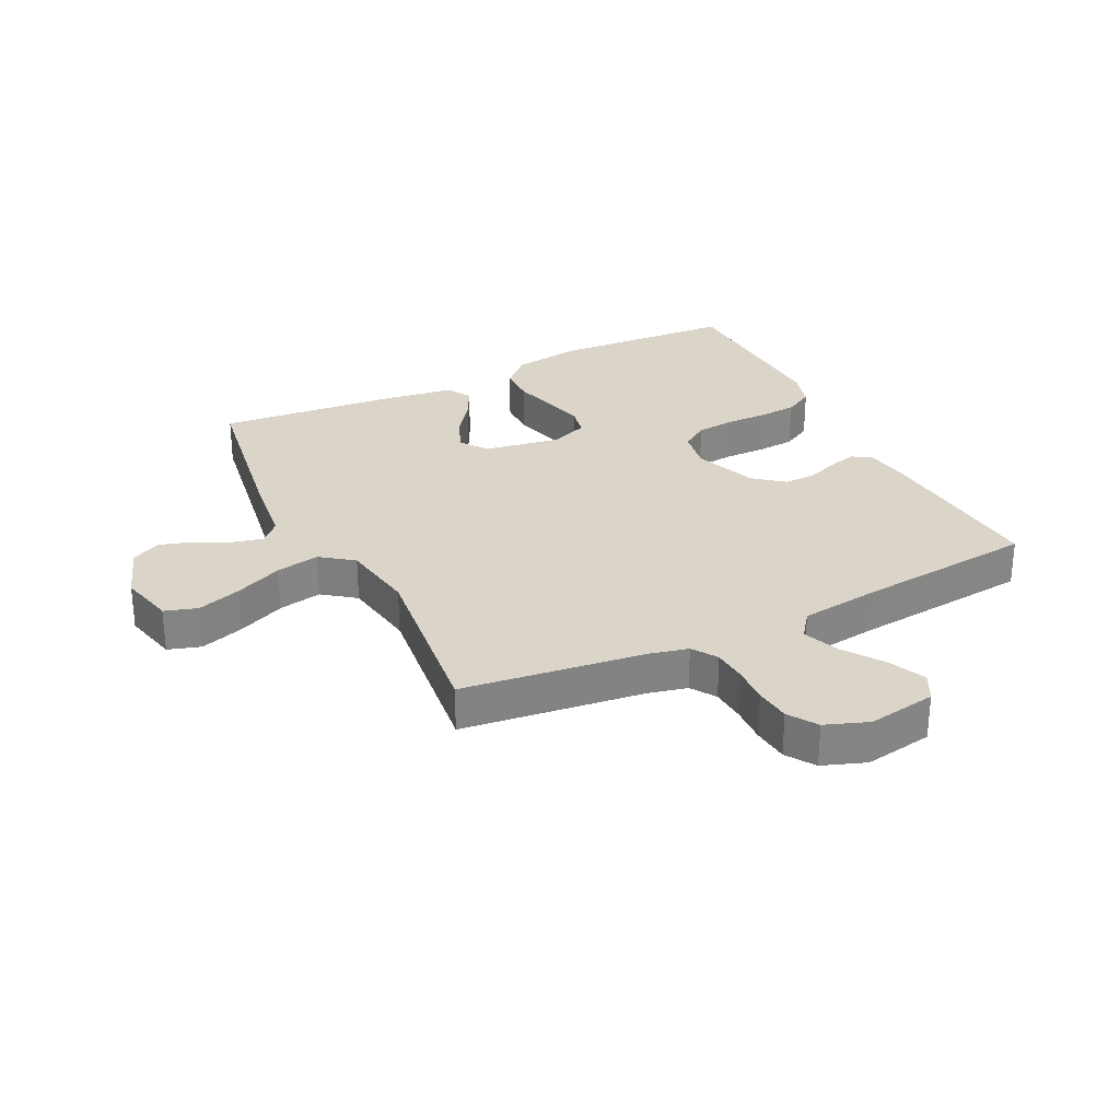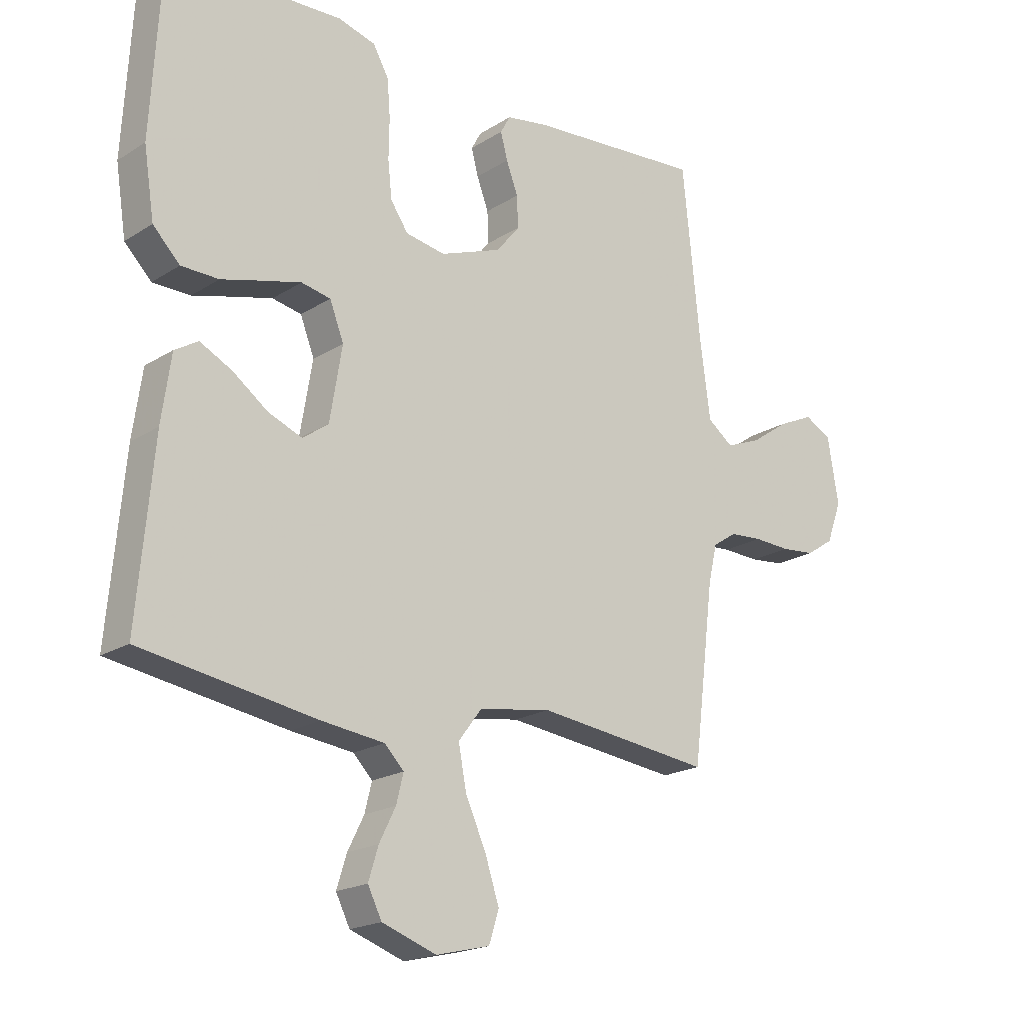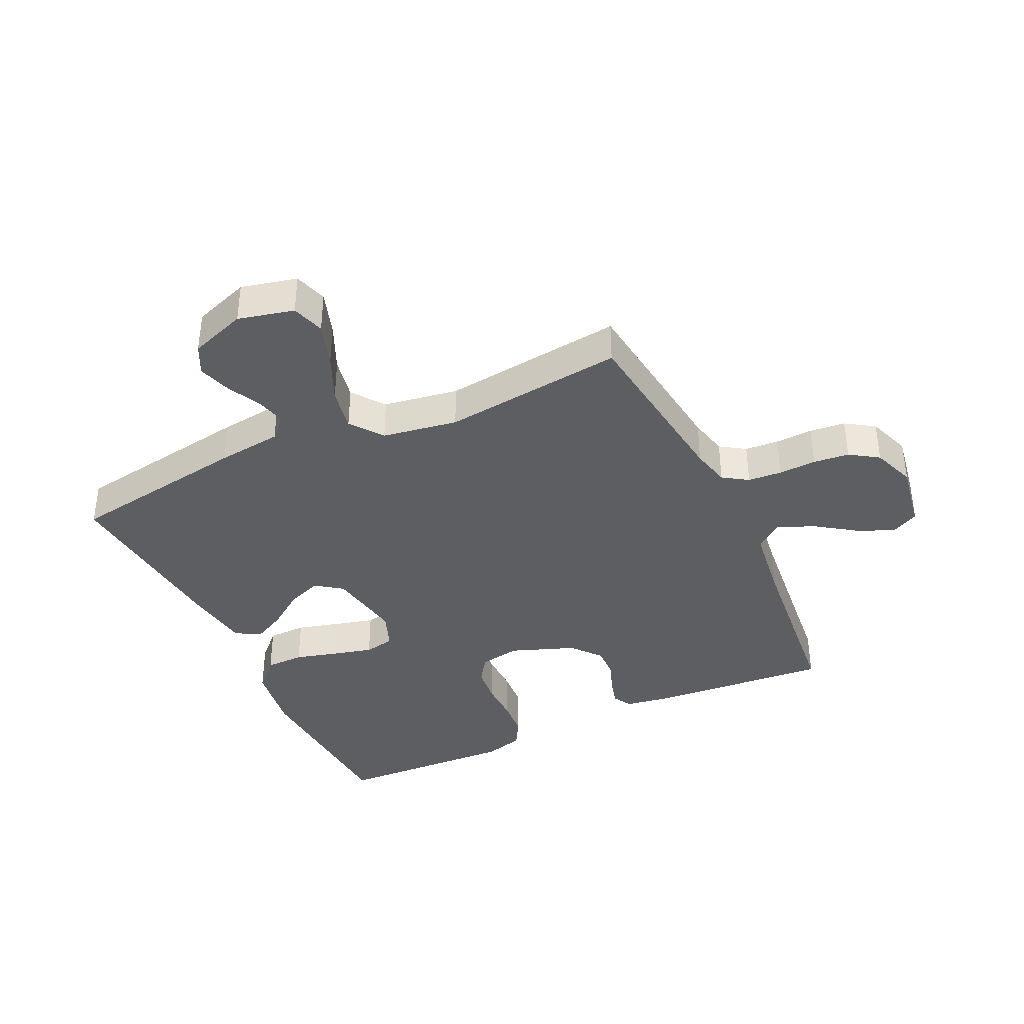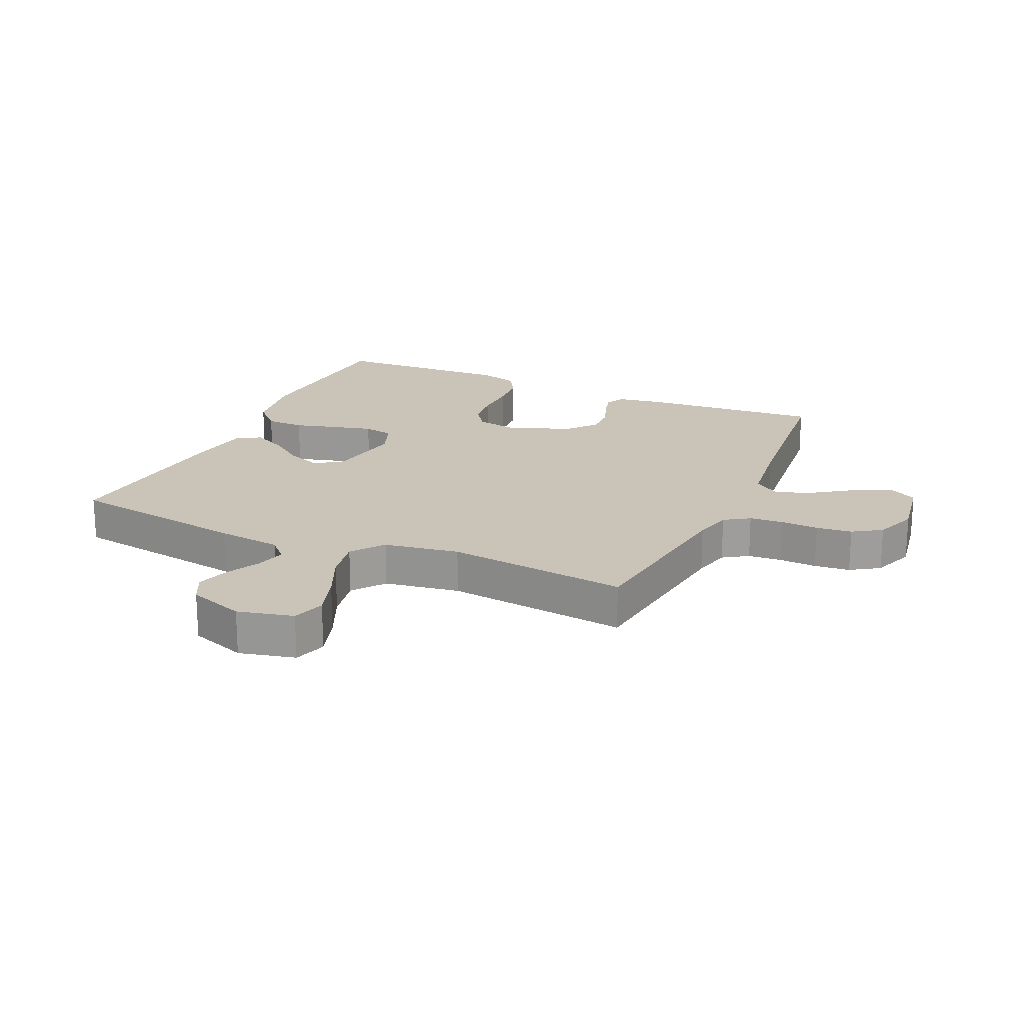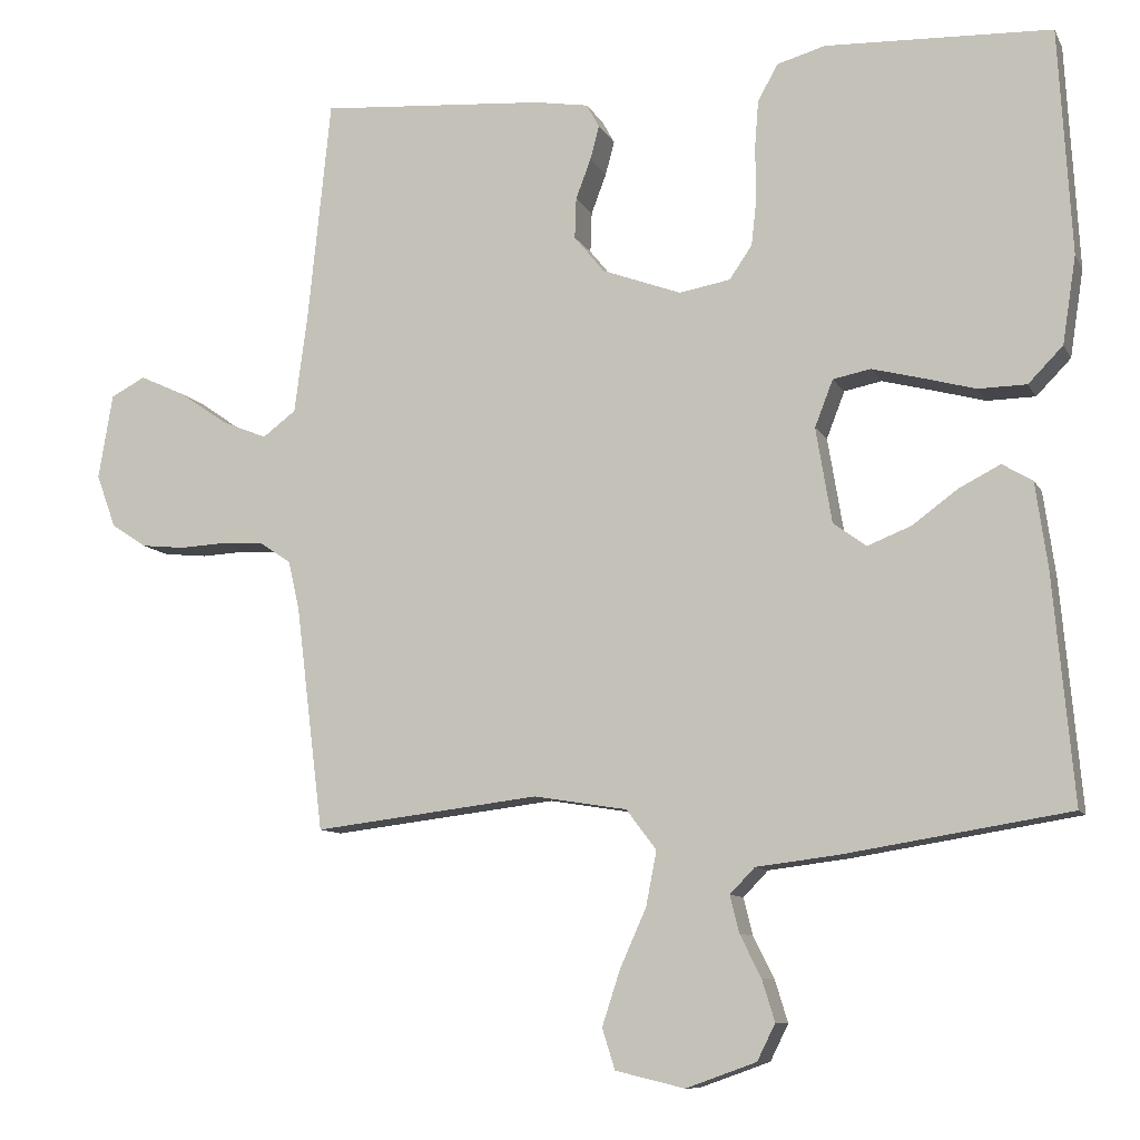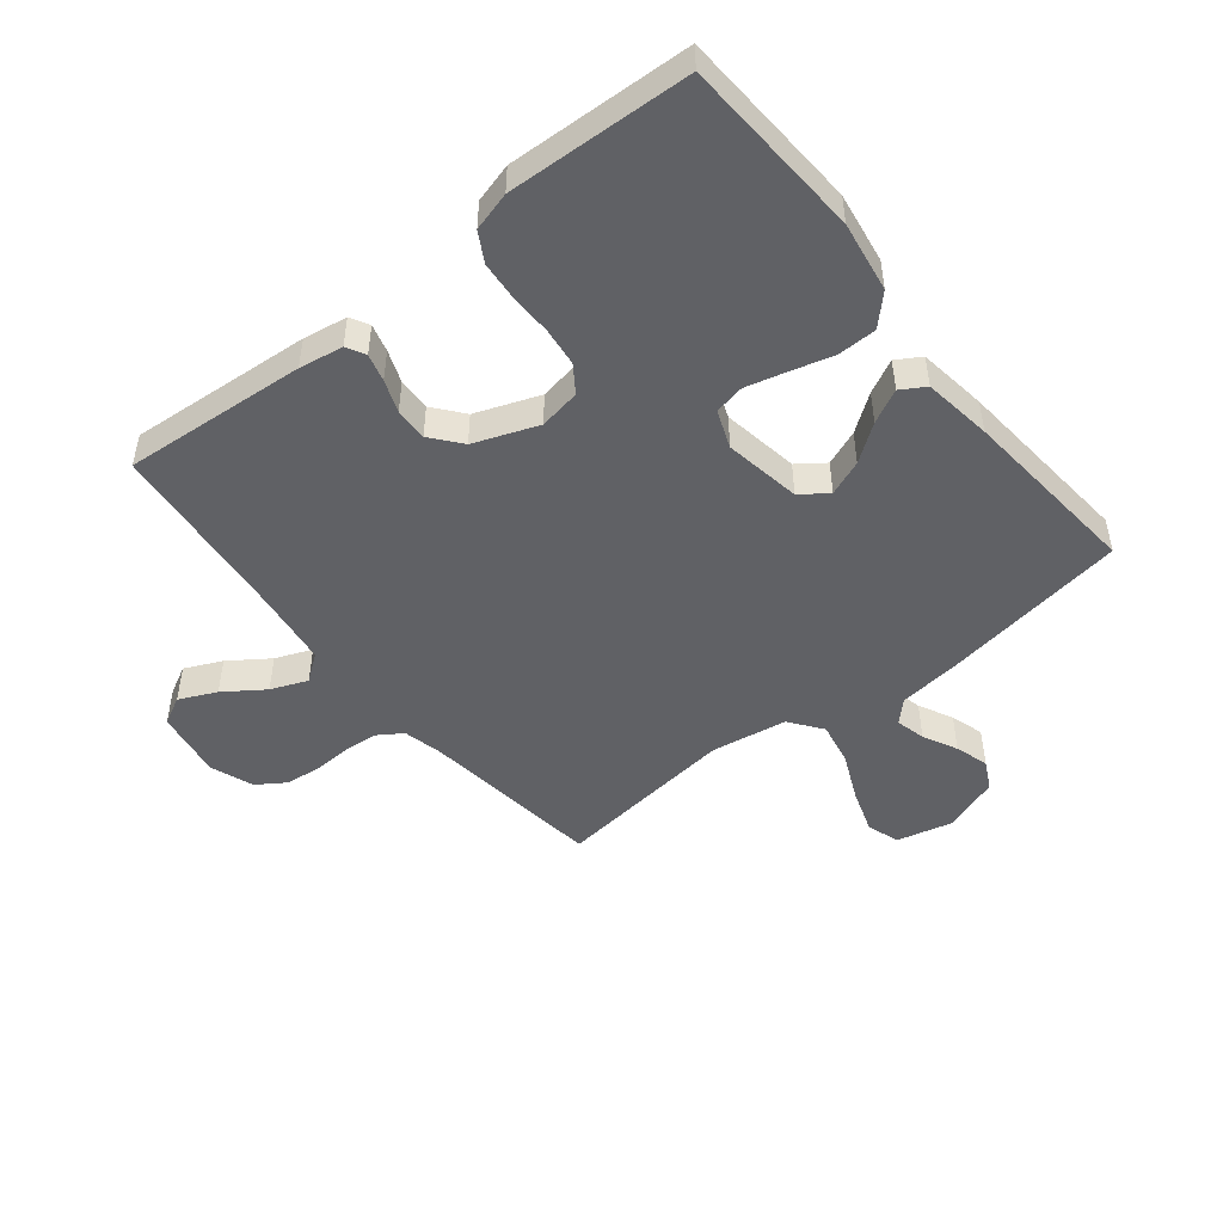
<metadata>
{"format":"obj","ext":"obj","renderer":"f3d","projection":"perspective","resolution":1024,"background":"white","views":[{"elev":29.1,"azim":-116.3,"up":"+Y"},{"elev":-19.5,"azim":139.4,"up":"+Z"},{"elev":-38.0,"azim":-154.8,"up":"+Y"},{"elev":19.9,"azim":-155.7,"up":"+Y"},{"elev":-9.7,"azim":17.8,"up":"+Z"},{"elev":-48.3,"azim":38.6,"up":"+Y"}]}
</metadata>
<code>
v -0.5 0.07 0.5
v -0.2 0.07 0.477
v -0.128 0.07 0.465
v -0.111 0.07 0.434
v -0.123 0.07 0.389
v -0.143 0.07 0.336
v -0.145 0.07 0.282
v -0.105 0.07 0.233
v 0 0.07 0.194
v 0.068 0.07 0.206
v 0.098 0.07 0.25
v 0.105 0.07 0.313
v 0.104 0.07 0.382
v 0.109 0.07 0.446
v 0.136 0.07 0.494
v 0.2 0.07 0.512
v 0.5 0.07 0.5
v 0.517 0.07 0.2
v 0.499 0.07 0.084
v 0.453 0.07 0.037
v 0.389 0.07 0.036
v 0.319 0.07 0.055
v 0.253 0.07 0.072
v 0.203 0.07 0.062
v 0.179 0.07 0
v 0.2 0.07 -0.126
v 0.244 0.07 -0.158
v 0.302 0.07 -0.135
v 0.362 0.07 -0.091
v 0.417 0.07 -0.063
v 0.457 0.07 -0.087
v 0.473 0.07 -0.2
v 0.5 0.07 -0.5
v 0.2 0.07 -0.548
v 0.093 0.07 -0.561
v 0.06 0.07 -0.595
v 0.072 0.07 -0.644
v 0.1 0.07 -0.7
v 0.117 0.07 -0.755
v 0.093 0.07 -0.803
v 0 0.07 -0.836
v -0.092 0.07 -0.814
v -0.109 0.07 -0.76
v -0.085 0.07 -0.687
v -0.05 0.07 -0.609
v -0.036 0.07 -0.537
v -0.076 0.07 -0.484
v -0.2 0.07 -0.464
v -0.5 0.07 -0.5
v -0.537 0.07 -0.2
v -0.552 0.07 -0.136
v -0.593 0.07 -0.109
v -0.649 0.07 -0.105
v -0.711 0.07 -0.108
v -0.77 0.07 -0.102
v -0.817 0.07 -0.071
v -0.843 0.07 0
v -0.824 0.07 0.113
v -0.778 0.07 0.137
v -0.717 0.07 0.109
v -0.652 0.07 0.064
v -0.592 0.07 0.04
v -0.548 0.07 0.073
v -0.531 0.07 0.2
v -0.5 0 0.5
v -0.2 0 0.477
v -0.128 0 0.465
v -0.111 0 0.434
v -0.123 0 0.389
v -0.143 0 0.336
v -0.145 0 0.282
v -0.105 0 0.233
v 0 0 0.194
v 0.068 0 0.206
v 0.098 0 0.25
v 0.105 0 0.313
v 0.104 0 0.382
v 0.109 0 0.446
v 0.136 0 0.494
v 0.2 0 0.512
v 0.5 0 0.5
v 0.517 0 0.2
v 0.499 0 0.084
v 0.453 0 0.037
v 0.389 0 0.036
v 0.319 0 0.055
v 0.253 0 0.072
v 0.203 0 0.062
v 0.179 0 0
v 0.2 0 -0.126
v 0.244 0 -0.158
v 0.302 0 -0.135
v 0.362 0 -0.091
v 0.417 0 -0.063
v 0.457 0 -0.087
v 0.473 0 -0.2
v 0.5 0 -0.5
v 0.2 0 -0.548
v 0.093 0 -0.561
v 0.06 0 -0.595
v 0.072 0 -0.644
v 0.1 0 -0.7
v 0.117 0 -0.755
v 0.093 0 -0.803
v 0 0 -0.836
v -0.092 0 -0.814
v -0.109 0 -0.76
v -0.085 0 -0.687
v -0.05 0 -0.609
v -0.036 0 -0.537
v -0.076 0 -0.484
v -0.2 0 -0.464
v -0.5 0 -0.5
v -0.537 0 -0.2
v -0.552 0 -0.136
v -0.593 0 -0.109
v -0.649 0 -0.105
v -0.711 0 -0.108
v -0.77 0 -0.102
v -0.817 0 -0.071
v -0.843 0 0
v -0.824 0 0.113
v -0.778 0 0.137
v -0.717 0 0.109
v -0.652 0 0.064
v -0.592 0 0.04
v -0.548 0 0.073
v -0.531 0 0.2
f 59 60 61
f 58 59 61
f 57 58 61
f 56 57 61
f 55 56 61
f 54 55 61
f 53 54 61
f 52 53 61 62
f 51 52 62 63
f 48 49 50
f 51 63 64
f 50 51 64
f 48 50 64
f 47 48 64
f 43 44 45
f 42 43 45
f 41 42 45
f 40 41 45
f 39 40 45
f 38 39 45
f 37 38 45
f 36 37 45 46
f 64 1 2
f 47 64 2
f 46 47 2
f 36 46 2
f 35 36 2
f 33 34 35
f 32 33 35
f 31 32 35
f 30 31 35
f 29 30 35
f 28 29 35
f 20 21 22
f 19 20 22
f 18 19 22
f 17 18 22
f 16 17 22
f 15 16 22
f 14 15 22
f 13 14 22
f 12 13 22
f 11 12 22 23
f 10 11 23 24
f 4 5 6
f 3 4 6
f 2 3 6
f 2 6 7
f 27 28 35
f 26 27 35
f 25 26 35
f 9 10 24 25
f 8 9 25 35
f 7 8 35
f 35 7 2
f 125 124 123
f 125 123 122
f 125 122 121
f 125 121 120
f 125 120 119
f 125 119 118
f 125 118 117
f 126 125 117 116
f 127 126 116 115
f 114 113 112
f 128 127 115
f 128 115 114
f 128 114 112
f 128 112 111
f 109 108 107
f 109 107 106
f 109 106 105
f 109 105 104
f 109 104 103
f 109 103 102
f 109 102 101
f 110 109 101 100
f 66 65 128
f 66 128 111
f 66 111 110
f 66 110 100
f 66 100 99
f 99 98 97
f 99 97 96
f 99 96 95
f 99 95 94
f 99 94 93
f 99 93 92
f 86 85 84
f 86 84 83
f 86 83 82
f 86 82 81
f 86 81 80
f 86 80 79
f 86 79 78
f 86 78 77
f 86 77 76
f 87 86 76 75
f 88 87 75 74
f 70 69 68
f 70 68 67
f 70 67 66
f 71 70 66
f 99 92 91
f 99 91 90
f 99 90 89
f 89 88 74 73
f 99 89 73 72
f 99 72 71
f 66 71 99
f 1 65 66 2
f 2 66 67 3
f 3 67 68 4
f 4 68 69 5
f 5 69 70 6
f 6 70 71 7
f 7 71 72 8
f 8 72 73 9
f 9 73 74 10
f 10 74 75 11
f 11 75 76 12
f 12 76 77 13
f 13 77 78 14
f 14 78 79 15
f 15 79 80 16
f 16 80 81 17
f 17 81 82 18
f 18 82 83 19
f 19 83 84 20
f 20 84 85 21
f 21 85 86 22
f 22 86 87 23
f 23 87 88 24
f 24 88 89 25
f 25 89 90 26
f 26 90 91 27
f 27 91 92 28
f 28 92 93 29
f 29 93 94 30
f 30 94 95 31
f 31 95 96 32
f 32 96 97 33
f 33 97 98 34
f 34 98 99 35
f 35 99 100 36
f 36 100 101 37
f 37 101 102 38
f 38 102 103 39
f 39 103 104 40
f 40 104 105 41
f 41 105 106 42
f 42 106 107 43
f 43 107 108 44
f 44 108 109 45
f 45 109 110 46
f 46 110 111 47
f 47 111 112 48
f 48 112 113 49
f 49 113 114 50
f 50 114 115 51
f 51 115 116 52
f 52 116 117 53
f 53 117 118 54
f 54 118 119 55
f 55 119 120 56
f 56 120 121 57
f 57 121 122 58
f 58 122 123 59
f 59 123 124 60
f 60 124 125 61
f 61 125 126 62
f 62 126 127 63
f 63 127 128 64
f 64 128 65 1

</code>
